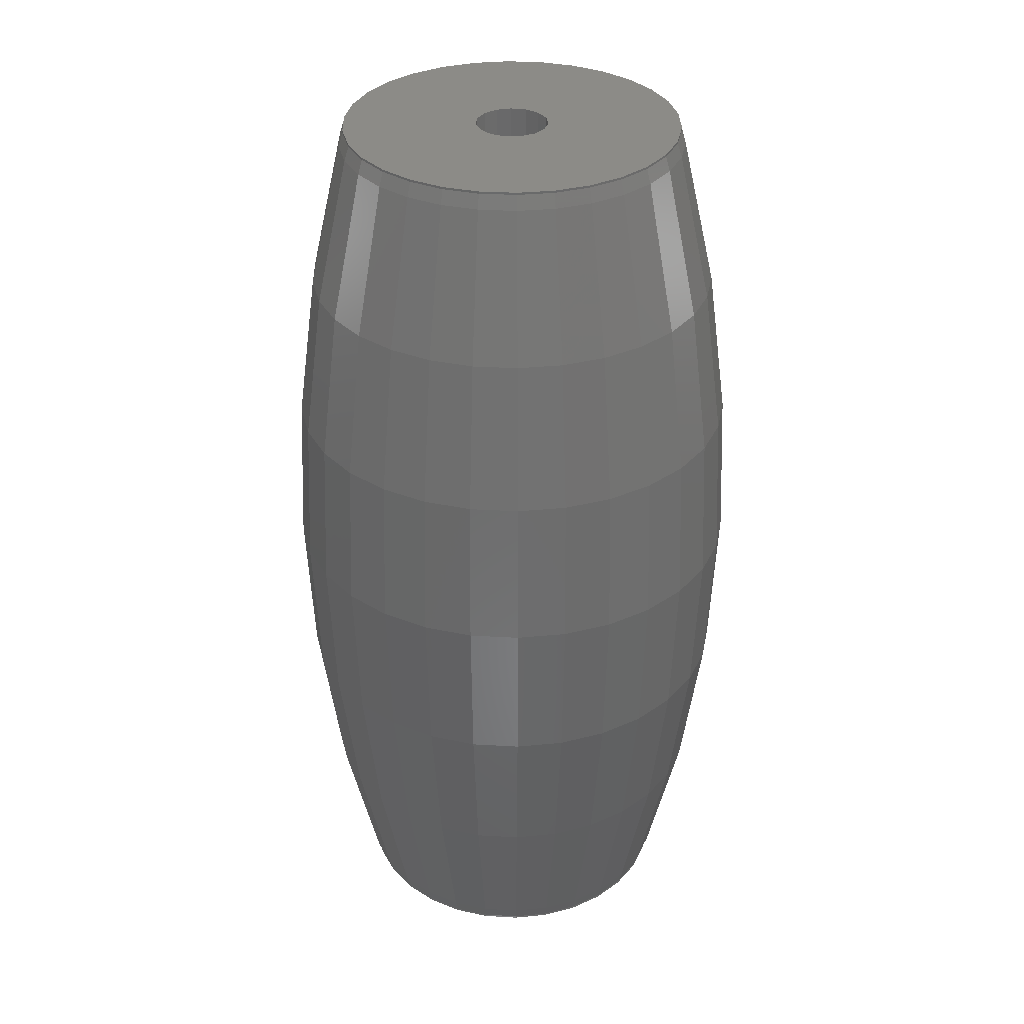
<metadata>
{"format":"stl","ext":"stl","renderer":"f3d","projection":"perspective","resolution":1024,"background":"white","views":[{"elev":33.5,"azim":148.5,"up":"+Z"}]}
</metadata>
<code>
# stl→obj: 416 verts, 832 faces
v -5.135 0 -13.3
v -6.133 0 -8.928
v -5.999 1.275 -8.928
v 0.5368 5.107 -13.3
v -0.6411 6.1 -8.928
v 0.6411 6.1 -8.928
v -0.5368 5.107 -13.3
v -5.999 -1.275 8.928
v -6.153 -2.74 4.482
v -5.603 -2.495 8.928
v -1.895 5.833 -8.928
v -4.104 -4.558 -8.928
v -4.962 -3.605 -8.928
v -3.436 -3.816 -13.3
v -6.153 2.74 -4.482
v -6.785 1.442 0
v -6.337 2.821 0
v -6.588 1.4 -4.482
v -6.588 1.4 4.482
v -6.736 0 4.482
v 5.999 1.275 8.928
v 5.135 0 13.3
v 6.133 0 8.928
v -4.906 0.8964 -13.72
v -5.023 1.068 -13.3
v -4.891 1.04 -13.72
v -0.7041 -6.699 -4.482
v 0.7251 -6.899 0
v -0.7251 -6.899 0
v 0.7041 -6.699 -4.482
v 3.346 3.716 13.72
v 3.436 3.816 13.3
v 2.616 4.245 13.72
v 6.337 2.821 0
v 5.612 4.077 0
v 6.153 2.74 4.482
v -4.642 5.155 0
v -5.612 4.077 0
v -5.449 3.959 4.482
v 2.081 -6.406 4.482
v 0.7041 -6.699 4.482
v 2.144 -6.597 0
v -5.449 -3.959 4.482
v -5.612 -4.077 0
v -4.642 -5.155 0
v 5.603 -2.495 8.928
v 5.449 -3.959 4.482
v 6.153 -2.74 4.482
v 1.895 -5.833 8.928
v 4.642 -5.155 0
v 4.507 -5.006 -4.482
v 5.449 -3.959 -4.482
v -6.785 -1.442 0
v -6.588 -1.4 4.482
v 6.588 -1.4 4.482
v 5.999 -1.275 8.928
v 6.785 1.442 0
v 6.736 0 4.482
v 6.937 0 0
v -4.507 -5.006 4.482
v -0.6635 4.943 -13.72
v -1.587 4.884 -13.3
v -0.5226 4.973 -13.72
v -0.5368 5.107 13.3
v -1.895 5.833 8.928
v -1.587 4.884 13.3
v -6.153 2.74 4.482
v -5.999 1.275 8.928
v 1.587 4.884 -13.3
v 2.368 4.389 -13.72
v 1.545 4.755 -13.72
v 5.603 2.495 8.928
v 3.368 5.833 4.482
v 2.081 6.406 4.482
v 3.067 5.312 8.928
v 4.612 1.897 13.72
v 4.691 2.089 13.3
v 4.568 2.034 13.72
v 5.023 1.068 13.3
v -4.691 -2.089 -13.3
v -4.612 -1.897 -13.72
v -4.568 -2.034 -13.72
v -5.023 -1.068 -13.3
v -4.691 2.089 -13.3
v -5.603 2.495 -8.928
v -4.154 3.018 -13.3
v -4.612 1.897 -13.72
v -3.368 -5.833 -4.482
v -4.507 -5.006 -4.482
v -0.5368 -5.107 -13.3
v 0.6411 -6.1 -8.928
v -0.6411 -6.1 -8.928
v 0.5368 -5.107 -13.3
v -5.999 -1.275 -8.928
v -5.603 -2.495 -8.928
v 3.468 -6.008 0
v 3.368 -5.833 -4.482
v 4.962 -3.605 8.928
v -3.436 -3.816 13.3
v -4.962 -3.605 8.928
v -4.104 -4.558 8.928
v -5.449 -3.959 -4.482
v -6.588 -1.4 -4.482
v -6.736 0 -4.482
v -3.368 -5.833 4.482
v -3.468 -6.008 0
v -3.067 5.312 8.928
v -2.568 4.447 13.3
v -5.603 2.495 8.928
v 2.144 6.597 0
v -2.081 6.406 4.482
v 1.895 5.833 8.928
v 1.587 4.884 13.3
v 5.449 3.959 4.482
v 4.906 0.8964 13.72
v 5 0 13.72
v 6.736 0 -4.482
v 6.588 1.4 -4.482
v 6.153 2.74 -4.482
v 1.895 -5.833 -8.928
v 5.023 -1.068 -13.3
v 4.906 -0.8964 -13.72
v 5.135 0 -13.3
v 4.891 -1.04 -13.72
v -4.154 -3.018 -13.3
v -4.496 -2.158 -13.72
v -4.045 -2.939 -13.72
v 6.588 1.4 4.482
v 4.104 -4.558 8.928
v 3.368 -5.833 4.482
v 4.507 -5.006 4.482
v 5.999 -1.275 -8.928
v 6.133 0 -8.928
v -6.133 0 8.928
v -6.337 -2.821 0
v -6.153 -2.74 -4.482
v -6.937 0 0
v -2.144 -6.597 0
v -2.568 -4.447 13.3
v -2.616 -4.245 13.72
v -2.5 -4.33 13.72
v -0.7041 -6.699 4.482
v -4.691 2.089 13.3
v -5.023 1.068 13.3
v -4.906 0.8964 13.72
v -4.891 1.04 13.72
v -5.135 0 13.3
v -3.436 3.816 13.3
v -4.962 3.605 8.928
v -4.154 3.018 13.3
v -2.144 6.597 0
v -3.468 6.008 0
v -3.368 5.833 4.482
v -5.449 3.959 -4.482
v -2.568 4.447 -13.3
v -3.067 5.312 -8.928
v -3.368 5.833 -4.482
v -0.7041 6.699 -4.482
v 0.5368 5.107 13.3
v 0.5226 4.973 13.72
v 0.6635 4.943 13.72
v -0.6411 6.1 8.928
v 0.7041 6.699 4.482
v 4.962 3.605 8.928
v 4.154 3.018 13.3
v 1.895 5.833 -8.928
v 4.891 1.04 13.72
v 4.507 5.006 4.482
v 4.104 4.558 8.928
v 4.691 -2.089 13.3
v 6.785 -1.442 0
v -4.507 5.006 -4.482
v 5.612 -4.077 0
v 6.337 -2.821 0
v 6.153 -2.74 -4.482
v 6.588 -1.4 -4.482
v -2.368 -4.389 -13.72
v -2.568 -4.447 -13.3
v -2.5 -4.33 -13.72
v -1.587 -4.884 -13.3
v -4.906 -0.8964 -13.72
v -4.891 -1.04 -13.72
v 4.104 -4.558 -8.928
v 4.962 -3.605 -8.928
v -4.154 -3.018 13.3
v -3.949 -3.046 13.72
v -4.045 -2.939 13.72
v -1.587 -4.884 13.3
v -3.067 -5.312 8.928
v -1.895 -5.833 8.928
v -4.691 -2.089 13.3
v -4.612 -1.897 13.72
v -5.023 -1.068 13.3
v -4.568 -2.034 13.72
v -3.067 -5.312 -8.928
v -3.346 -3.716 13.72
v -0.6411 -6.1 8.928
v 0.5368 -5.107 13.3
v -0.5368 -5.107 13.3
v 0.6411 -6.1 8.928
v -3.949 3.046 13.72
v -3.346 3.716 13.72
v -4.507 5.006 4.482
v -2.081 6.406 -4.482
v -2.368 4.389 -13.72
v -2.5 4.33 -13.72
v 0.7251 6.899 0
v 2.081 6.406 -4.482
v 0.7041 6.699 -4.482
v 2.568 4.447 13.3
v 2.368 4.389 13.72
v 2.5 4.33 13.72
v 1.545 4.755 13.72
v 0.6411 6.1 8.928
v -4.104 4.558 8.928
v 4.642 5.155 0
v 3.949 3.046 13.72
v 4.154 -3.018 13.3
v 4.496 -2.158 13.72
v 4.568 -2.034 13.72
v -3.346 3.716 -13.72
v -3.949 3.046 -13.72
v -3.436 3.816 -13.3
v -4.104 4.558 -8.928
v 5.999 1.275 -8.928
v 4.691 2.089 -13.3
v 5.603 2.495 -8.928
v -2.081 -6.406 -4.482
v 4.691 -2.089 -13.3
v -2.081 -6.406 4.482
v -1.895 -5.833 -8.928
v -5 0 -13.72
v -0.5226 -4.973 13.72
v -0.6635 -4.943 13.72
v -2.368 -4.389 13.72
v -4.891 -1.04 13.72
v 2.081 -6.406 -4.482
v 3.067 -5.312 -8.928
v -4.045 2.939 13.72
v -2.616 4.245 13.72
v -4.612 1.897 13.72
v -4.568 2.034 13.72
v -0.7041 6.699 4.482
v 4.962 3.605 -8.928
v 3.436 3.816 -13.3
v 4.104 4.558 -8.928
v 4.154 3.018 -13.3
v -2.5 4.33 13.72
v -2.368 4.389 13.72
v 3.468 6.008 0
v 3.368 5.833 -4.482
v 4.496 2.158 13.72
v 3.067 -5.312 8.928
v 2.568 -4.447 13.3
v 2.616 -4.245 13.72
v 2.5 -4.33 13.72
v 3.436 -3.816 13.3
v 4.612 -1.897 13.72
v 5.023 -1.068 13.3
v 4.045 -2.939 13.72
v 0.6635 4.943 -13.72
v 0.5226 4.973 -13.72
v -2.616 4.245 -13.72
v -4.962 3.605 -8.928
v 3.949 3.046 -13.72
v 3.346 3.716 -13.72
v 5 0 -13.72
v 3.436 -3.816 -13.3
v 4.154 -3.018 -13.3
v 4.496 -2.158 -13.72
v 4.568 -2.034 -13.72
v 5.603 -2.495 -8.928
v 0.6635 -4.943 -13.72
v 1.587 -4.884 -13.3
v 0.5226 -4.973 -13.72
v 0.5226 -4.973 13.72
v -4.496 -2.158 13.72
v 1.587 -4.884 13.3
v 2.368 -4.389 13.72
v -4.496 2.158 13.72
v 5.449 3.959 -4.482
v -0.6635 4.943 13.72
v -1.545 4.755 13.72
v -0.5226 4.973 13.72
v 3.067 5.312 -8.928
v -0.7251 6.899 0
v 4.045 2.939 13.72
v 3.949 -3.046 13.72
v 3.346 -3.716 13.72
v 4.891 -1.04 13.72
v 4.906 -0.8964 13.72
v -1.545 4.755 -13.72
v 4.612 -1.897 -13.72
v 3.346 -3.716 -13.72
v 3.949 -3.046 -13.72
v -0.6635 -4.943 -13.72
v -1.545 -4.755 -13.72
v 2.616 -4.245 -13.72
v -1.545 -4.755 13.72
v -5 0 13.72
v -4.906 -0.8964 13.72
v 1.545 -4.755 13.72
v 0.6635 -4.943 13.72
v 4.507 5.006 -4.482
v 4.496 2.158 -13.72
v 4.568 2.034 -13.72
v -3.949 -3.046 -13.72
v -3.346 -3.716 -13.72
v 1.545 -4.755 -13.72
v -0.5226 -4.973 -13.72
v 2.568 -4.447 -13.3
v 2.568 4.447 -13.3
v 2.5 4.33 -13.72
v -4.045 2.939 -13.72
v -4.496 2.158 -13.72
v -4.568 2.034 -13.72
v 5.023 1.068 -13.3
v 4.891 1.04 -13.72
v 4.612 1.897 -13.72
v 2.5 -4.33 -13.72
v 2.368 -4.389 -13.72
v 4.045 2.939 -13.72
v 2.616 4.245 -13.72
v 4.906 0.8964 -13.72
v -2.616 -4.245 -13.72
v 4.045 -2.939 -13.72
v 4.045 2.939 13.78
v 4.568 2.034 13.78
v 4.045 2.939 -13.78
v 4.568 2.034 -13.78
v -4.568 2.034 -13.78
v -4.891 1.04 -13.78
v -4.568 2.034 13.78
v -4.891 1.04 13.78
v 3.346 3.716 13.78
v 3.346 3.716 -13.78
v 1.545 4.755 -13.78
v 0.5226 4.973 -13.78
v 0.5226 4.973 13.78
v 1.545 4.755 13.78
v -1.545 4.755 -13.78
v -0.5226 4.973 -13.78
v -0.5226 4.973 13.78
v -1.545 4.755 13.78
v -4.045 2.939 -13.78
v -4.045 2.939 13.78
v 5 0 13.78
v 4.891 -1.04 13.78
v 5 0 -13.78
v 4.891 -1.04 -13.78
v 4.891 1.04 -13.78
v 4.891 1.04 13.78
v 2.5 4.33 -13.78
v 2.5 4.33 13.78
v -5 0 -13.78
v -5 0 13.78
v -3.346 3.716 13.78
v -3.346 3.716 -13.78
v -2.5 4.33 13.78
v -2.5 4.33 -13.78
v 2.5 -4.33 -13.78
v 3.346 -3.716 -13.78
v 2.5 -4.33 13.78
v 3.346 -3.716 13.78
v 1.075 0 13.78
v 0.9821 0.4372 13.78
v 0.9821 -0.4372 13.78
v 0.7193 0.7989 13.78
v 4.568 -2.034 13.78
v 4.045 -2.939 13.78
v 0.3322 1.022 13.78
v 0.7193 -0.7989 13.78
v -0.1124 1.069 13.78
v -0.5375 0.931 13.78
v -0.8697 0.6319 13.78
v 0.3322 -1.022 13.78
v 1.545 -4.755 13.78
v 0.5226 -4.973 13.78
v -0.1124 -1.069 13.78
v -0.5226 -4.973 13.78
v -1.545 -4.755 13.78
v -0.5375 -0.931 13.78
v -3.346 -3.716 13.78
v -0.8697 -0.6319 13.78
v -4.568 -2.034 13.78
v -1.052 -0.2235 13.78
v -2.5 -4.33 13.78
v -1.052 0.2235 13.78
v -4.045 -2.939 13.78
v -4.891 -1.04 13.78
v 4.568 -2.034 -13.78
v 4.045 -2.939 -13.78
v -1.545 -4.755 -13.78
v -0.5226 -4.973 -13.78
v -4.891 -1.04 -13.78
v 1.545 -4.755 -13.78
v 0.5226 -4.973 -13.78
v -3.346 -3.716 -13.78
v -2.5 -4.33 -13.78
v 1.075 0 -13.78
v 0.9821 -0.4372 -13.78
v 0.9821 0.4372 -13.78
v 0.7193 -0.7989 -13.78
v 0.3322 -1.022 -13.78
v 0.7193 0.7989 -13.78
v -0.1124 -1.069 -13.78
v -0.5375 -0.931 -13.78
v -0.8697 -0.6319 -13.78
v 0.3322 1.022 -13.78
v -0.1124 1.069 -13.78
v -0.5375 0.931 -13.78
v -0.8697 0.6319 -13.78
v -1.052 0.2235 -13.78
v -4.045 -2.939 -13.78
v -4.568 -2.034 -13.78
v -1.052 -0.2235 -13.78
f 1 2 3
f 4 5 6
f 5 4 7
f 8 9 10
f 7 11 5
f 12 13 14
f 15 16 17
f 18 16 15
f 19 16 20
f 21 22 23
f 24 25 26
f 25 24 1
f 27 28 29
f 28 27 30
f 31 32 33
f 34 35 36
f 37 38 39
f 40 41 42
f 43 44 45
f 46 47 48
f 49 41 40
f 1 3 25
f 50 51 52
f 20 53 54
f 55 56 48
f 57 58 59
f 60 43 45
f 7 61 62
f 7 63 61
f 64 65 66
f 67 19 68
f 69 70 71
f 36 72 21
f 73 74 75
f 76 77 78
f 77 76 79
f 80 81 82
f 81 80 83
f 84 85 86
f 26 25 87
f 88 45 89
f 90 91 92
f 91 90 93
f 94 2 1
f 95 94 80
f 80 94 83
f 58 56 55
f 96 42 97
f 56 46 48
f 46 98 47
f 99 100 101
f 45 44 102
f 103 53 104
f 105 45 106
f 101 60 105
f 103 104 94
f 66 107 108
f 38 67 39
f 109 67 68
f 110 74 73
f 3 15 85
f 111 107 65
f 112 113 75
f 36 114 72
f 74 112 75
f 22 115 116
f 23 56 58
f 23 22 56
f 117 118 57
f 118 119 57
f 30 91 120
f 121 122 123
f 122 121 124
f 83 94 1
f 125 126 127
f 102 95 13
f 12 102 13
f 58 21 23
f 57 128 58
f 129 130 131
f 117 132 133
f 134 20 8
f 135 53 136
f 54 53 9
f 88 89 12
f 16 137 20
f 20 137 53
f 105 106 138
f 60 45 105
f 139 140 99
f 140 139 141
f 142 138 29
f 3 18 15
f 15 17 38
f 39 67 109
f 109 68 143
f 144 145 146
f 145 144 147
f 148 149 150
f 151 152 153
f 149 109 150
f 154 38 37
f 155 156 62
f 157 152 151
f 5 11 158
f 159 160 161
f 159 161 113
f 162 65 64
f 111 153 107
f 35 114 36
f 74 163 112
f 164 165 72
f 164 32 165
f 166 4 6
f 21 79 22
f 115 79 167
f 79 115 22
f 128 21 58
f 168 169 114
f 72 165 77
f 56 170 46
f 55 48 171
f 58 55 171
f 172 37 157
f 62 156 11
f 48 47 173
f 174 173 175
f 59 117 57
f 48 173 174
f 176 132 117
f 42 41 28
f 29 138 27
f 177 178 179
f 178 177 180
f 83 181 182
f 181 83 1
f 125 95 80
f 126 80 82
f 80 126 125
f 102 136 95
f 44 136 102
f 36 21 128
f 57 36 128
f 52 183 184
f 50 130 96
f 185 186 187
f 186 185 99
f 188 189 190
f 19 20 68
f 191 192 193
f 192 191 194
f 43 9 44
f 10 9 43
f 2 104 3
f 94 104 2
f 92 30 27
f 30 92 91
f 88 12 195
f 29 41 142
f 41 29 28
f 140 196 99
f 130 42 96
f 197 198 199
f 198 197 200
f 189 101 105
f 17 16 67
f 38 17 67
f 147 134 8
f 67 16 19
f 143 68 144
f 148 201 202
f 153 37 203
f 37 39 203
f 156 157 204
f 205 155 62
f 206 155 205
f 207 163 110
f 151 153 111
f 208 209 110
f 210 211 212
f 211 210 113
f 113 213 211
f 214 64 159
f 64 214 162
f 153 215 107
f 107 215 108
f 110 163 74
f 166 6 209
f 216 73 168
f 216 168 114
f 32 31 217
f 49 198 200
f 46 218 98
f 170 218 46
f 219 170 220
f 170 219 218
f 62 11 7
f 221 222 223
f 224 172 157
f 225 226 227
f 118 225 119
f 171 117 59
f 59 58 171
f 138 88 228
f 180 195 178
f 132 229 121
f 132 121 123
f 228 88 195
f 189 105 230
f 142 200 197
f 200 142 41
f 231 195 180
f 181 1 232
f 232 1 24
f 83 182 81
f 178 12 14
f 13 95 125
f 136 103 94
f 95 136 94
f 50 97 51
f 173 52 175
f 96 97 50
f 51 97 183
f 196 186 99
f 99 101 139
f 199 233 234
f 199 234 188
f 139 235 141
f 235 139 188
f 236 193 192
f 8 54 9
f 8 20 54
f 3 104 18
f 104 16 18
f 106 45 88
f 138 106 88
f 45 102 89
f 89 102 12
f 190 189 230
f 230 105 138
f 49 200 41
f 28 30 42
f 97 237 238
f 144 68 147
f 150 201 148
f 201 150 239
f 215 149 148
f 148 202 240
f 143 241 242
f 241 143 144
f 150 109 143
f 215 39 149
f 39 109 149
f 203 39 215
f 153 203 215
f 157 37 152
f 152 37 153
f 243 111 65
f 6 158 209
f 158 6 5
f 110 209 207
f 243 151 111
f 244 245 246
f 227 247 244
f 75 113 210
f 112 159 113
f 65 107 66
f 108 248 249
f 108 249 66
f 214 159 112
f 163 214 112
f 166 209 208
f 35 216 114
f 168 73 169
f 114 169 164
f 114 164 72
f 250 73 216
f 216 251 250
f 167 79 76
f 252 77 165
f 77 252 78
f 253 49 40
f 47 129 131
f 254 255 256
f 255 254 257
f 170 258 220
f 258 170 259
f 260 218 219
f 261 4 69
f 262 4 261
f 262 7 4
f 7 262 63
f 223 263 221
f 86 85 264
f 154 15 38
f 156 224 157
f 204 151 158
f 25 3 84
f 263 155 206
f 155 263 223
f 265 266 245
f 119 35 34
f 226 247 227
f 123 122 267
f 171 48 174
f 47 50 173
f 175 132 176
f 184 268 269
f 171 176 117
f 229 270 271
f 270 229 269
f 97 238 183
f 175 272 132
f 195 12 178
f 92 231 90
f 27 138 228
f 93 273 274
f 93 275 273
f 51 183 52
f 185 10 100
f 101 43 60
f 197 190 142
f 199 276 233
f 276 199 198
f 191 277 194
f 277 191 185
f 185 100 99
f 147 8 193
f 193 8 191
f 136 53 103
f 44 135 136
f 190 230 142
f 230 138 142
f 254 278 253
f 254 279 278
f 279 254 256
f 253 40 130
f 278 198 49
f 130 40 42
f 129 253 130
f 68 134 147
f 68 20 134
f 143 280 150
f 280 143 242
f 144 146 241
f 243 65 162
f 163 162 214
f 162 163 243
f 204 157 151
f 244 246 281
f 113 161 213
f 282 66 283
f 249 283 66
f 284 64 282
f 282 64 66
f 159 284 160
f 284 159 64
f 108 215 148
f 108 240 248
f 240 108 148
f 251 208 110
f 285 166 208
f 207 243 163
f 243 207 286
f 209 286 207
f 286 209 158
f 73 75 169
f 169 32 164
f 169 75 32
f 251 110 250
f 250 110 73
f 21 77 79
f 72 77 21
f 165 287 252
f 217 165 32
f 165 217 287
f 288 289 257
f 98 129 47
f 257 254 129
f 98 257 129
f 131 130 50
f 47 131 50
f 259 170 56
f 22 259 56
f 259 290 258
f 259 291 290
f 291 259 22
f 69 4 166
f 71 261 69
f 62 292 205
f 292 62 61
f 224 154 172
f 172 154 37
f 264 154 224
f 223 264 224
f 223 224 155
f 155 224 156
f 117 225 118
f 132 123 133
f 34 36 57
f 57 119 34
f 173 50 52
f 272 229 132
f 171 175 176
f 174 175 171
f 229 293 121
f 293 229 271
f 268 294 295
f 228 195 231
f 90 231 180
f 120 93 274
f 296 180 297
f 268 298 294
f 183 268 184
f 42 237 97
f 42 30 237
f 299 188 234
f 139 189 188
f 139 101 189
f 100 10 43
f 100 43 101
f 187 277 185
f 191 8 10
f 191 10 185
f 300 147 301
f 193 301 147
f 301 193 236
f 9 135 44
f 9 53 135
f 104 137 16
f 53 137 104
f 129 254 253
f 253 278 49
f 279 302 278
f 276 198 303
f 303 198 278
f 150 280 239
f 145 147 300
f 11 204 158
f 11 156 204
f 246 251 304
f 304 251 216
f 285 69 166
f 285 208 251
f 246 285 251
f 281 304 216
f 281 246 304
f 158 151 286
f 286 151 243
f 210 212 33
f 210 33 32
f 75 210 32
f 288 218 260
f 218 288 257
f 218 257 98
f 257 289 255
f 116 291 22
f 84 3 85
f 86 264 223
f 85 15 154
f 264 85 154
f 225 227 119
f 226 305 247
f 305 226 306
f 175 52 272
f 52 184 272
f 272 269 229
f 184 269 272
f 14 307 308
f 27 231 92
f 27 228 231
f 120 274 238
f 91 93 120
f 274 273 309
f 310 93 90
f 93 310 275
f 183 311 268
f 238 311 183
f 237 30 120
f 237 120 238
f 188 299 235
f 199 190 197
f 188 190 199
f 302 303 278
f 312 69 285
f 245 285 246
f 245 312 285
f 70 312 313
f 312 70 69
f 281 216 35
f 119 281 35
f 314 315 86
f 222 86 223
f 86 222 314
f 315 84 86
f 84 315 316
f 87 84 316
f 84 87 25
f 133 123 225
f 133 225 117
f 123 317 225
f 317 318 319
f 227 244 281
f 227 281 119
f 14 13 125
f 307 125 127
f 125 307 14
f 296 90 180
f 310 90 296
f 298 311 320
f 311 298 268
f 238 274 311
f 124 121 293
f 321 311 274
f 311 321 320
f 274 309 321
f 247 265 245
f 265 247 322
f 247 245 244
f 323 312 245
f 313 312 323
f 245 266 323
f 317 324 318
f 324 317 123
f 267 324 123
f 317 226 225
f 226 319 306
f 319 226 317
f 325 178 14
f 178 325 179
f 14 308 325
f 269 326 270
f 269 295 326
f 295 269 268
f 322 247 305
f 180 177 297
f 327 252 287
f 328 252 327
f 252 328 78
f 305 329 322
f 330 305 306
f 305 330 329
f 331 87 316
f 332 87 331
f 87 332 26
f 241 333 242
f 334 241 146
f 241 334 333
f 335 217 31
f 327 217 335
f 217 327 287
f 265 336 266
f 329 265 322
f 265 329 336
f 71 337 261
f 338 261 337
f 261 338 262
f 161 339 340
f 339 161 160
f 340 213 161
f 341 292 61
f 342 61 63
f 341 61 342
f 282 343 284
f 343 282 344
f 283 344 282
f 345 315 314
f 331 315 345
f 315 331 316
f 280 346 239
f 333 280 242
f 280 333 346
f 347 291 116
f 348 291 347
f 291 348 290
f 122 349 267
f 350 122 124
f 122 350 349
f 319 330 306
f 351 319 318
f 319 351 330
f 328 76 78
f 352 76 328
f 76 352 167
f 336 323 266
f 353 323 336
f 323 353 313
f 33 335 31
f 335 33 354
f 354 33 212
f 262 338 63
f 342 63 338
f 339 160 343
f 284 343 160
f 313 353 70
f 337 70 353
f 70 337 71
f 211 354 212
f 354 211 340
f 340 211 213
f 332 24 26
f 355 24 332
f 24 355 232
f 145 334 146
f 356 145 300
f 145 356 334
f 201 357 202
f 346 201 239
f 201 346 357
f 358 222 221
f 345 222 358
f 222 345 314
f 344 249 359
f 249 344 283
f 359 249 248
f 341 205 292
f 360 205 341
f 205 360 206
f 240 359 248
f 359 240 357
f 357 240 202
f 206 360 263
f 358 263 360
f 263 358 221
f 352 115 167
f 347 115 352
f 115 347 116
f 324 351 318
f 349 324 267
f 324 349 351
f 320 361 298
f 362 298 361
f 298 362 294
f 255 363 256
f 363 255 364
f 364 255 289
f 365 347 352
f 366 352 328
f 347 365 348
f 366 328 327
f 367 348 365
f 368 327 335
f 348 367 369
f 368 335 354
f 369 367 370
f 371 354 340
f 372 370 367
f 370 372 364
f 352 366 365
f 327 368 366
f 371 340 339
f 354 371 368
f 339 373 371
f 343 373 339
f 344 373 343
f 373 344 374
f 359 374 344
f 374 357 375
f 357 374 359
f 364 372 363
f 376 363 372
f 363 376 377
f 377 376 378
f 379 378 376
f 379 380 378
f 381 379 382
f 383 382 384
f 385 384 386
f 379 381 380
f 346 375 357
f 333 375 346
f 382 387 381
f 375 333 388
f 382 383 387
f 334 388 333
f 384 389 383
f 356 388 334
f 384 385 389
f 388 356 386
f 386 390 385
f 386 356 390
f 293 350 124
f 391 293 271
f 293 391 350
f 348 258 290
f 369 258 348
f 258 369 220
f 270 391 271
f 392 270 326
f 270 392 391
f 369 219 220
f 370 219 369
f 219 370 260
f 234 380 381
f 380 234 233
f 381 299 234
f 297 393 296
f 394 296 393
f 296 394 310
f 301 356 300
f 390 301 236
f 301 390 356
f 355 181 232
f 395 181 355
f 181 395 182
f 303 378 276
f 378 303 377
f 302 377 303
f 396 309 273
f 397 273 275
f 396 273 397
f 396 321 309
f 361 321 396
f 321 361 320
f 377 279 363
f 279 377 302
f 363 279 256
f 370 288 260
f 364 288 370
f 288 364 289
f 295 392 326
f 362 295 294
f 295 362 392
f 398 325 308
f 399 325 398
f 325 399 179
f 383 140 387
f 140 383 196
f 387 140 141
f 380 233 378
f 276 378 233
f 310 394 275
f 397 275 394
f 235 387 141
f 387 235 381
f 381 235 299
f 179 399 177
f 393 177 399
f 177 393 297
f 400 349 350
f 401 350 391
f 349 400 351
f 401 391 392
f 402 351 400
f 403 392 362
f 351 402 330
f 403 362 361
f 330 402 329
f 404 361 396
f 405 329 402
f 329 405 336
f 350 401 400
f 392 403 401
f 404 396 397
f 361 404 403
f 397 406 404
f 394 406 397
f 393 406 394
f 406 393 407
f 399 407 393
f 407 398 408
f 398 407 399
f 336 405 353
f 409 353 405
f 353 409 337
f 337 409 338
f 410 338 409
f 410 342 338
f 341 410 411
f 358 411 412
f 331 412 413
f 410 341 342
f 414 408 398
f 411 360 341
f 415 408 414
f 408 415 416
f 411 358 360
f 395 416 415
f 412 345 358
f 355 416 395
f 412 331 345
f 416 355 413
f 413 332 331
f 413 355 332
f 395 81 182
f 415 81 395
f 81 415 82
f 192 390 236
f 385 192 194
f 192 385 390
f 414 307 127
f 398 307 414
f 307 398 308
f 186 389 187
f 383 186 196
f 186 383 389
f 415 126 82
f 414 126 415
f 126 414 127
f 277 385 194
f 389 277 187
f 277 389 385
f 400 366 402
f 366 400 365
f 386 413 388
f 413 386 416
f 410 371 373
f 371 410 409
f 402 368 405
f 368 402 366
f 404 379 376
f 379 404 406
f 409 368 371
f 368 409 405
f 412 374 375
f 374 412 411
f 388 412 375
f 412 388 413
f 411 373 374
f 373 411 410
f 401 365 400
f 365 401 367
f 403 376 372
f 376 403 404
f 406 382 379
f 382 406 407
f 384 416 386
f 416 384 408
f 403 367 401
f 367 403 372
f 407 384 382
f 384 407 408

</code>
